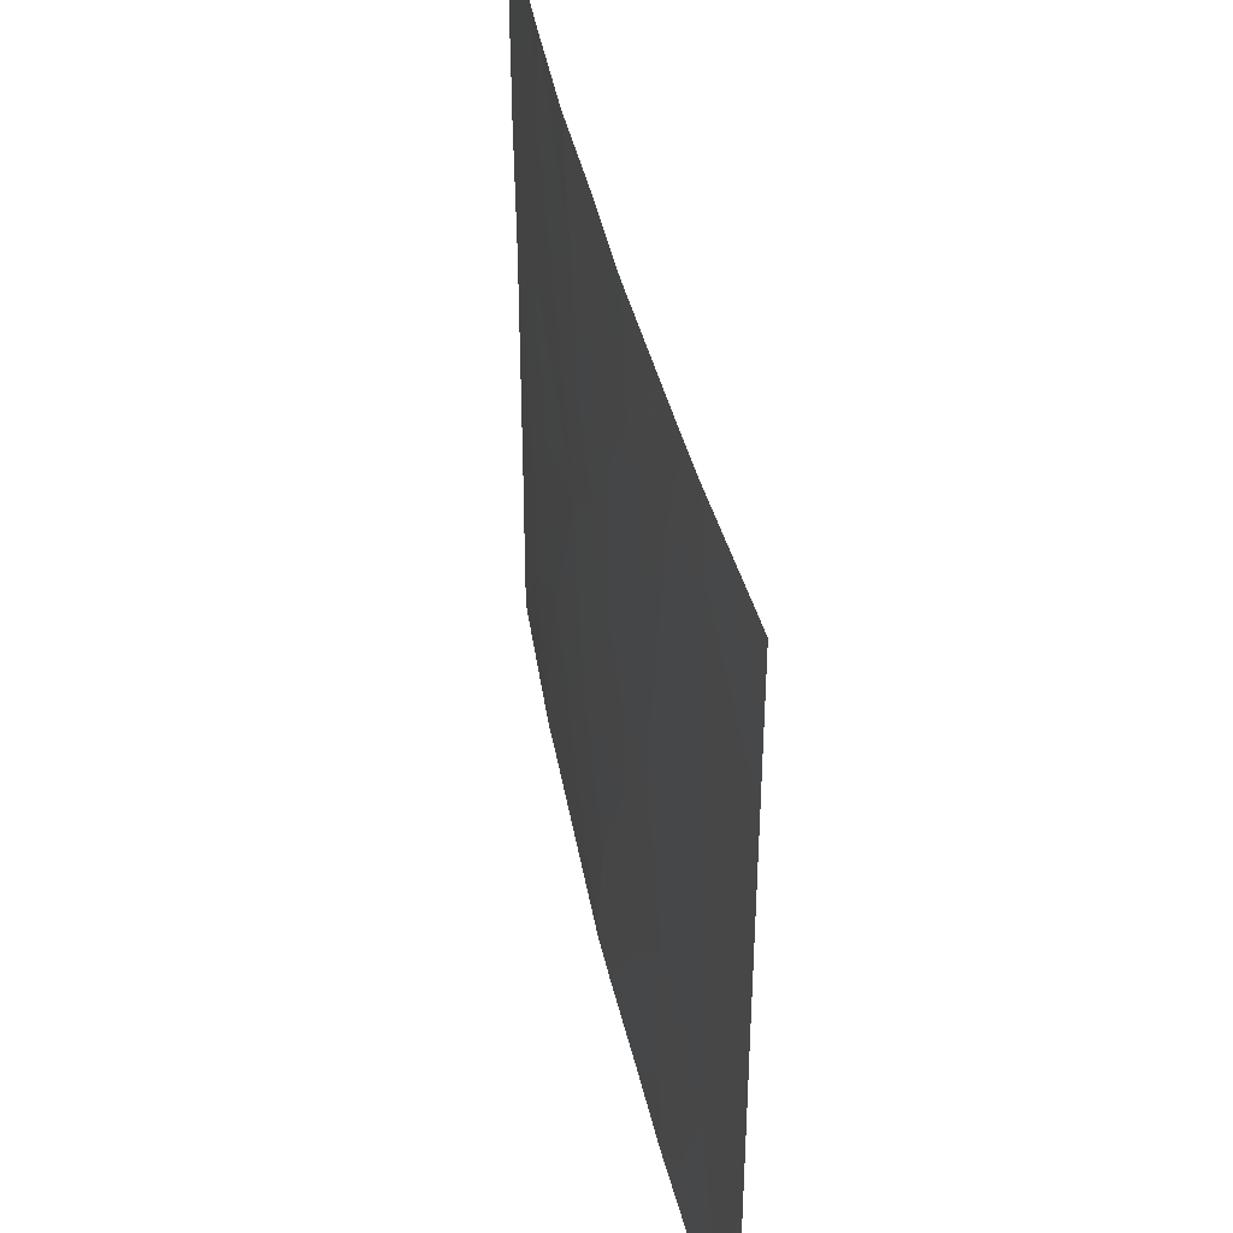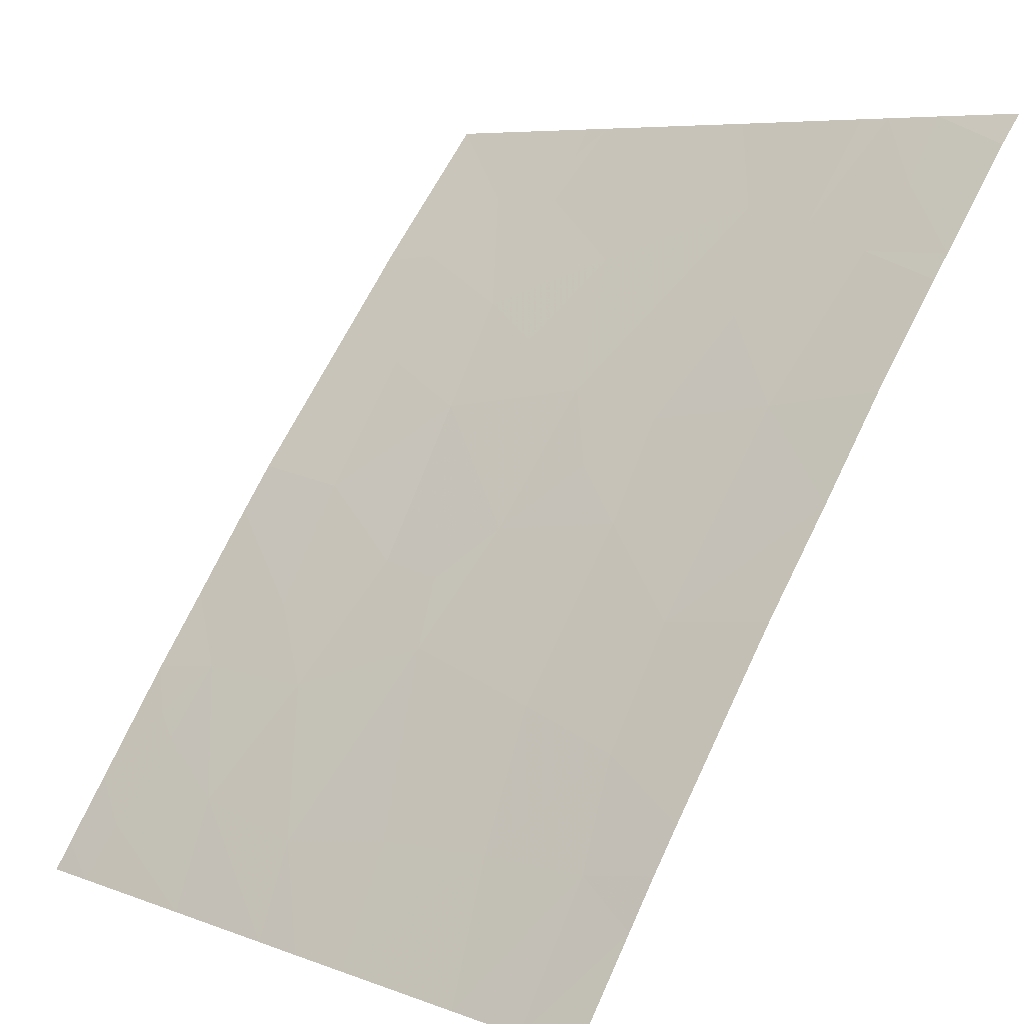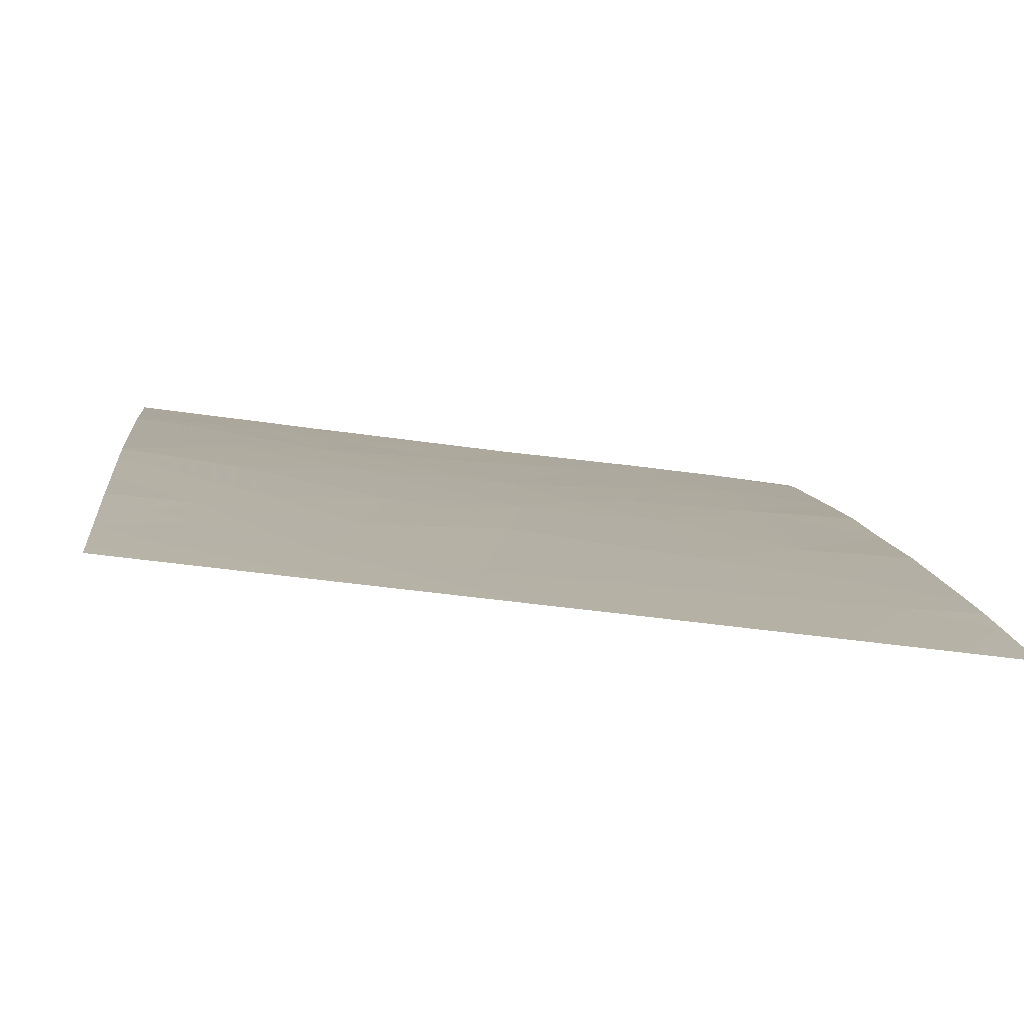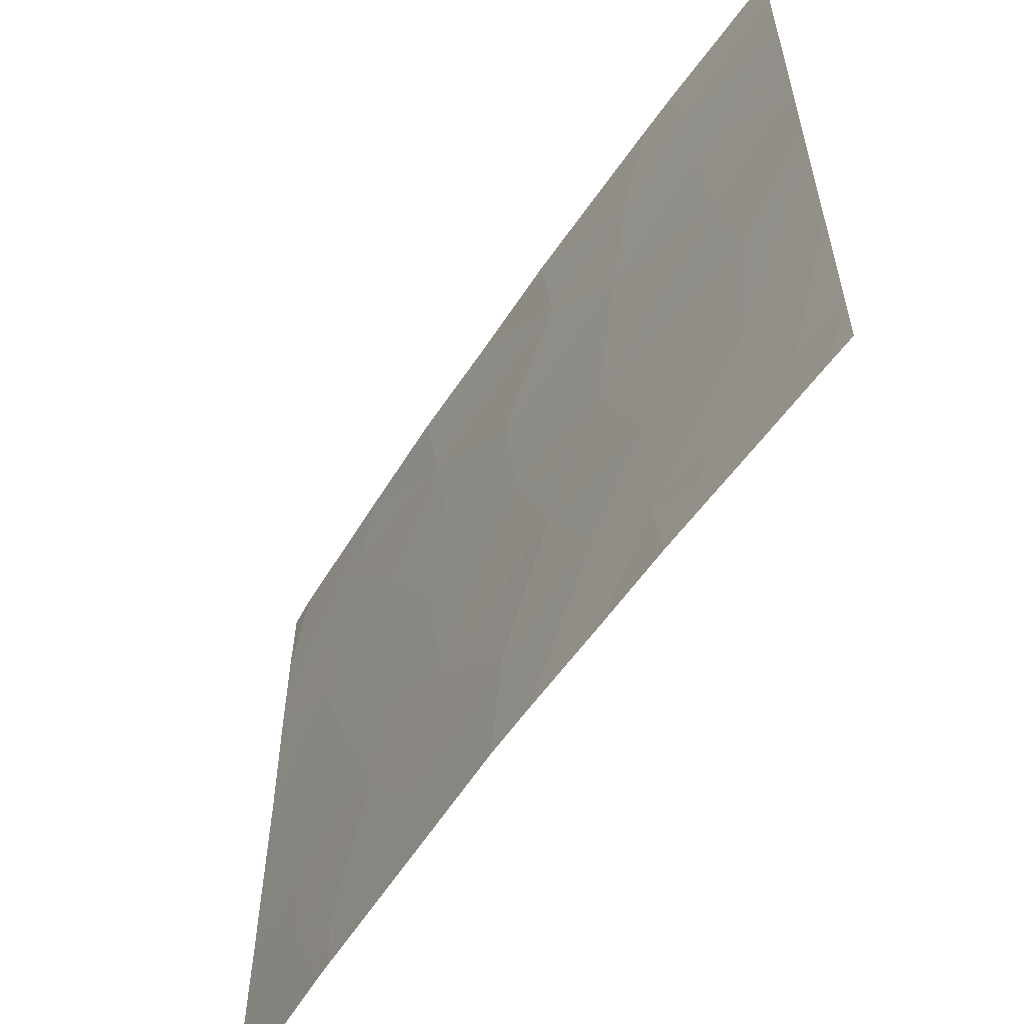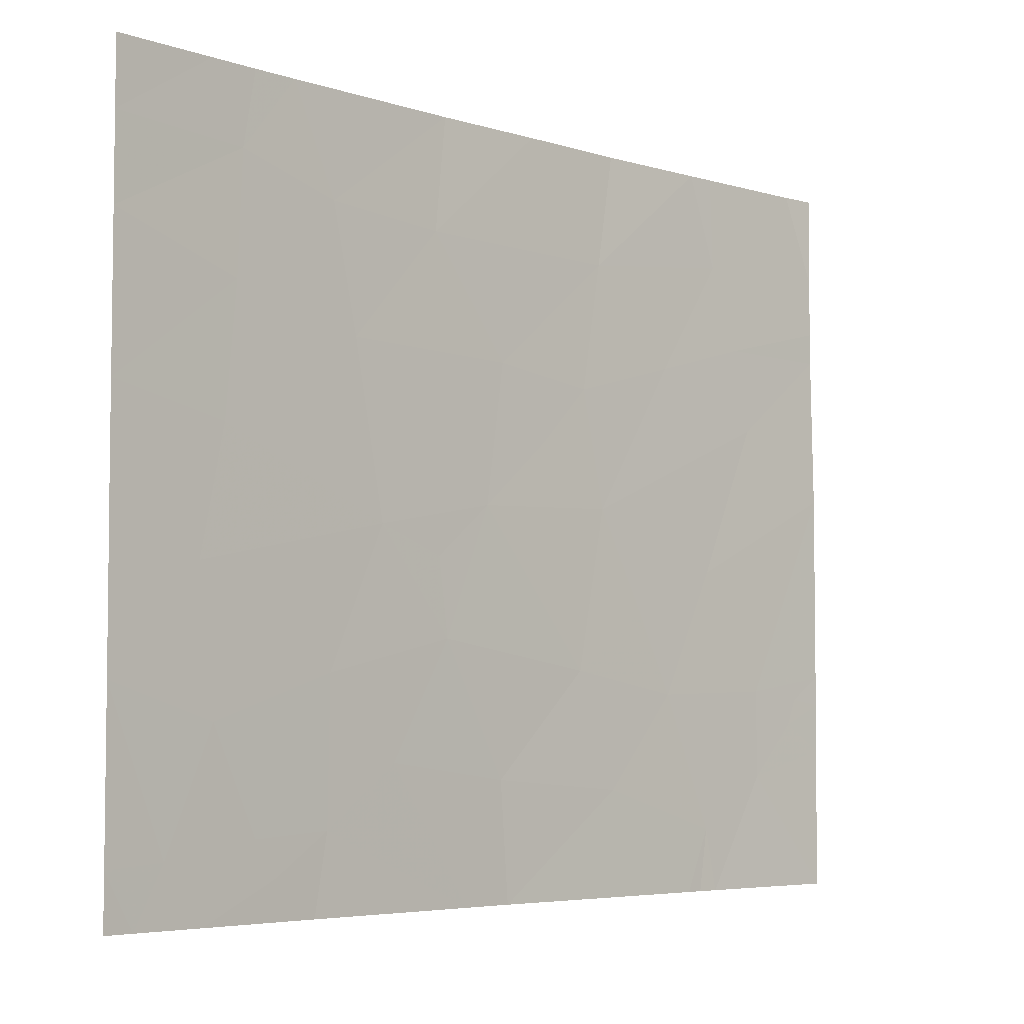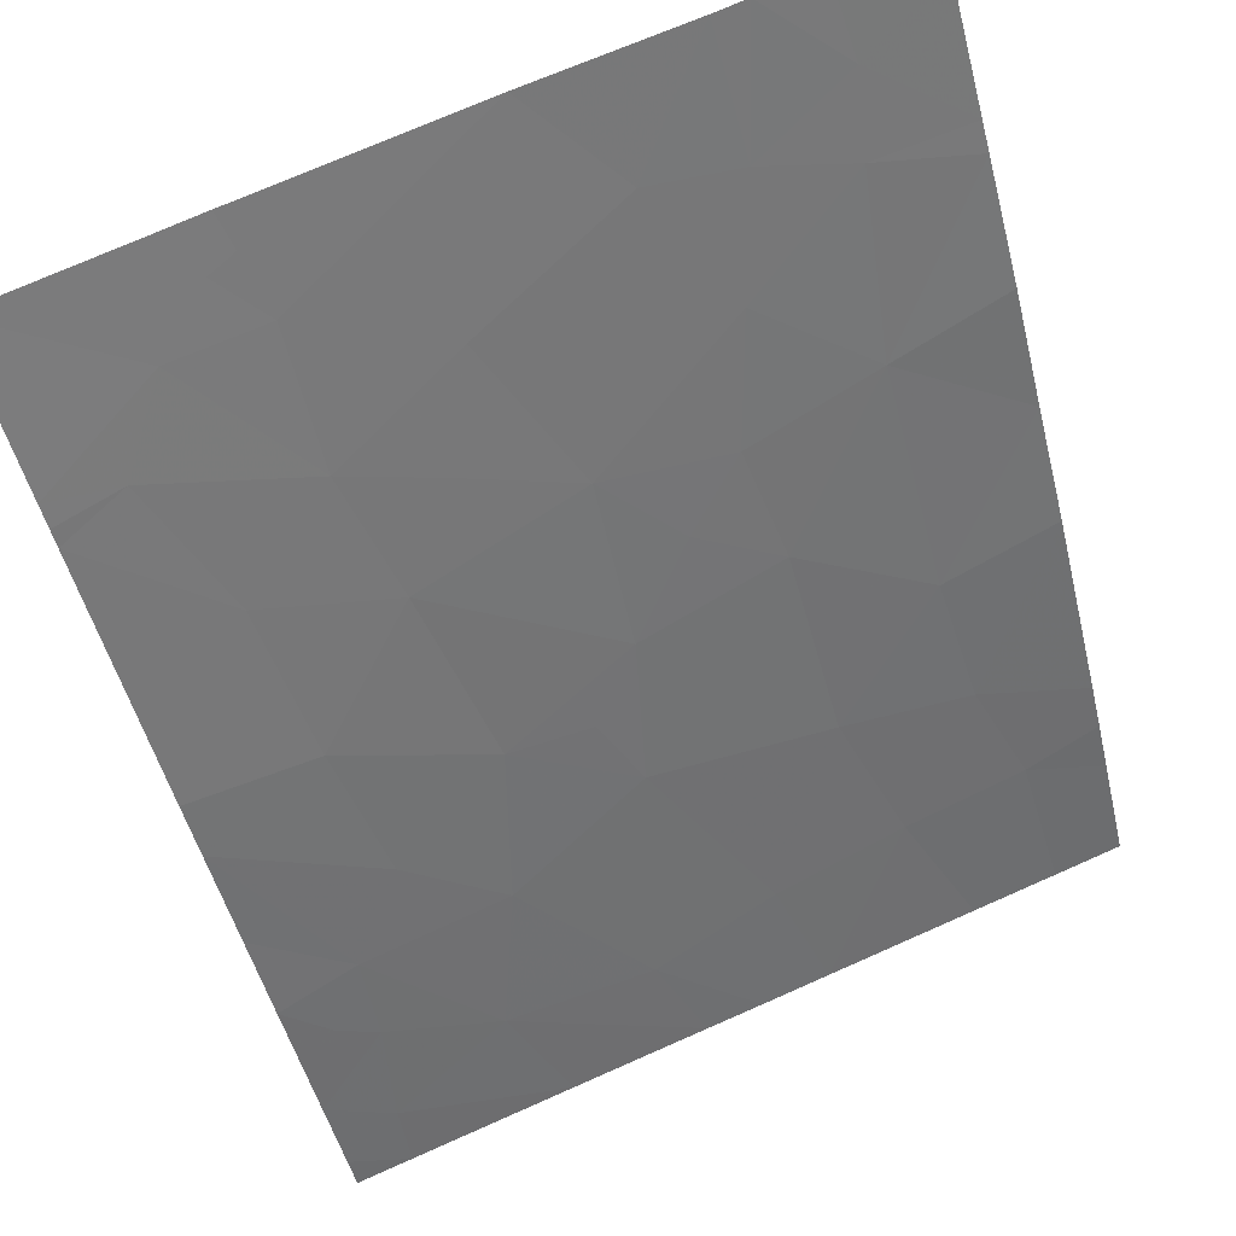
<metadata>
{"format":"obj","ext":"obj","renderer":"f3d","projection":"perspective","resolution":1024,"background":"white","views":[{"elev":40.4,"azim":-48.0,"up":"+Z"},{"elev":7.0,"azim":-43.1,"up":"+Y"},{"elev":-44.3,"azim":-99.6,"up":"+Y"},{"elev":-57.5,"azim":-69.7,"up":"+Z"},{"elev":-5.1,"azim":8.1,"up":"+Z"},{"elev":73.7,"azim":-113.8,"up":"+Y"}]}
</metadata>
<code>
v -10.86 21.28 -18.54
v -11.31 20.67 -18.54
v -10.89 21.23 -19
v -11.19 20.81 -18.96
v -10.03 22.38 -21.54
v -9.958 22.46 -21.29
v -10.1 22.27 -20.74
v -10.3 22.02 -21.12
v -11.44 20.46 -18.84
v -10.3 22.03 -18.54
v -9.998 22.41 -18.54
v -10.35 21.95 -19
v -11.76 20 -19.98
v -11.76 20 -20.19
v -11.54 20.32 -20.3
v -11.13 20.9 -19.45
v -10.67 21.51 -19.46
v -9.626 22.86 -20.86
v -9.51 23 -20.97
v -9.508 23 -20.77
v -10.68 21.52 -21.07
v -10.66 21.57 -21.54
v -10.41 21.86 -20.65
v -11.05 21.01 -20.12
v -10.72 21.45 -20.02
v -10.87 21.24 -20.23
v -11.76 20 -21.33
v -11.76 20 -20.71
v -11.62 20.2 -21.32
v -11.5 20.37 -20.85
v -10.54 21.7 -19.75
v -11.41 20.51 -18.54
v -10.2 22.13 -20.4
v -10.33 21.96 -20
v -11.19 20.81 -20.67
v -9.6 22.89 -20.75
v -9.509 23 -20.66
v -9.757 22.69 -20.72
v -10.1 22.26 -19.39
v -10.4 21.88 -19.52
v -10.58 21.65 -18.54
v -11.48 20.4 -19.82
v -11.34 20.61 -21.39
v -11.24 20.77 -21.54
v -11.53 20.34 -21.54
v -11.76 20 -18.81
v -11.53 20.35 -18.54
v -11.76 20 -18.54
v -11.39 20.53 -21.26
v -11.2 20.81 -21.23
v -11.01 21.07 -21
v -10.79 21.39 -21.54
v -10.85 21.28 -20.54
v -9.755 22.7 -21.08
v -9.519 23 -18.9
v -9.612 22.89 -18.54
v -9.513 23 -18.54
v -11.03 21.05 -21.54
v -11.76 20 -19.71
v -11.67 20.13 -19.83
v -9.72 22.75 -18.88
v -9.925 22.5 -18.54
v -9.916 22.5 -18.92
v -9.782 22.66 -19.61
v -9.947 22.45 -20.22
v -11.69 20.1 -21.54
v -11.45 20.44 -19.31
v -9.517 23 -19.14
v -11.76 20 -19.13
v -11.76 20 -21.54
v -9.983 22.43 -21.54
v -9.508 23 -19.89
v -9.518 23 -19.27
v -9.83 22.61 -19.27
v -9.513 23 -21.54
v -9.925 22.5 -21.54
f 4 1 2
f 4 3 1
f 8 5 6
f 6 7 8
f 4 2 9
f 12 11 10
f 15 13 14
f 3 16 17
f 20 18 19
f 8 21 22
f 8 23 21
f 26 25 24
f 29 28 27
f 29 30 28
f 8 22 5
f 17 25 31
f 2 32 9
f 34 23 33
f 15 30 35
f 4 16 3
f 38 36 37
f 40 39 12
f 12 10 41
f 15 42 13
f 45 44 43
f 48 46 47
f 50 49 43
f 16 42 24
f 35 50 51
f 21 51 52
f 21 53 51
f 30 14 28
f 30 15 14
f 16 24 25
f 25 17 16
f 38 54 18
f 57 56 55
f 23 25 53
f 23 34 25
f 50 58 52
f 52 51 50
f 60 59 13
f 63 61 62
f 63 62 11
f 40 12 17
f 40 17 31
f 34 64 39
f 34 65 64
f 29 27 66
f 16 67 42
f 56 62 61
f 61 55 56
f 55 61 68
f 46 69 9
f 9 47 46
f 47 9 32
f 45 43 49
f 66 27 70
f 60 13 42
f 15 24 42
f 15 35 24
f 6 5 71
f 64 72 73
f 64 74 39
f 67 69 59
f 59 42 67
f 74 73 68
f 74 64 73
f 4 9 67
f 67 16 4
f 67 9 69
f 50 44 58
f 3 12 41
f 3 17 12
f 50 43 44
f 63 11 12
f 12 39 63
f 3 41 1
f 38 37 72
f 72 65 38
f 33 23 7
f 40 31 34
f 26 53 25
f 30 49 50
f 50 35 30
f 60 42 59
f 65 72 64
f 54 75 19
f 54 76 75
f 6 71 76
f 76 54 6
f 7 38 65
f 29 66 45
f 18 54 19
f 40 34 39
f 23 53 21
f 34 31 25
f 53 24 35
f 29 45 49
f 49 30 29
f 36 20 37
f 38 18 36
f 53 35 51
f 36 18 20
f 26 24 53
f 74 68 61
f 61 63 74
f 63 39 74
f 21 52 22
f 7 23 8
f 33 7 65
f 65 34 33
f 7 6 54
f 54 38 7

</code>
